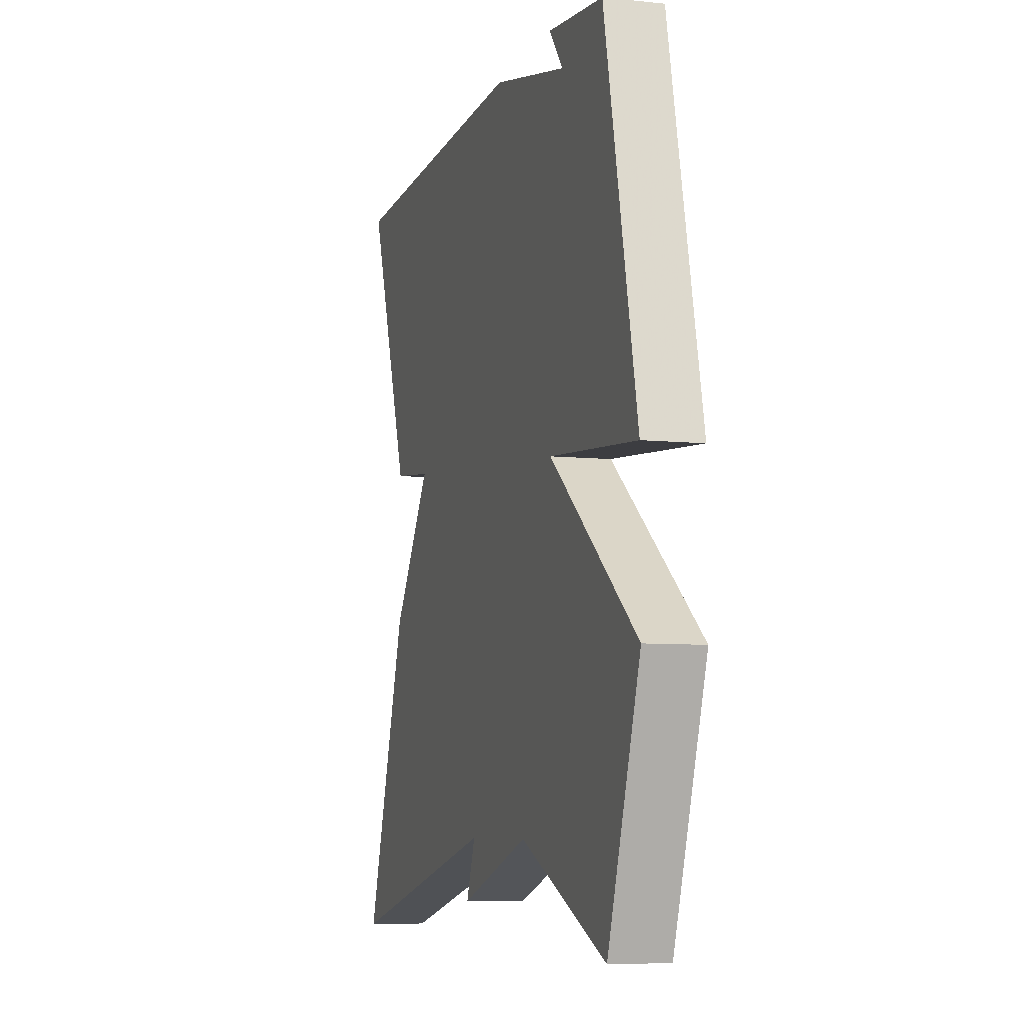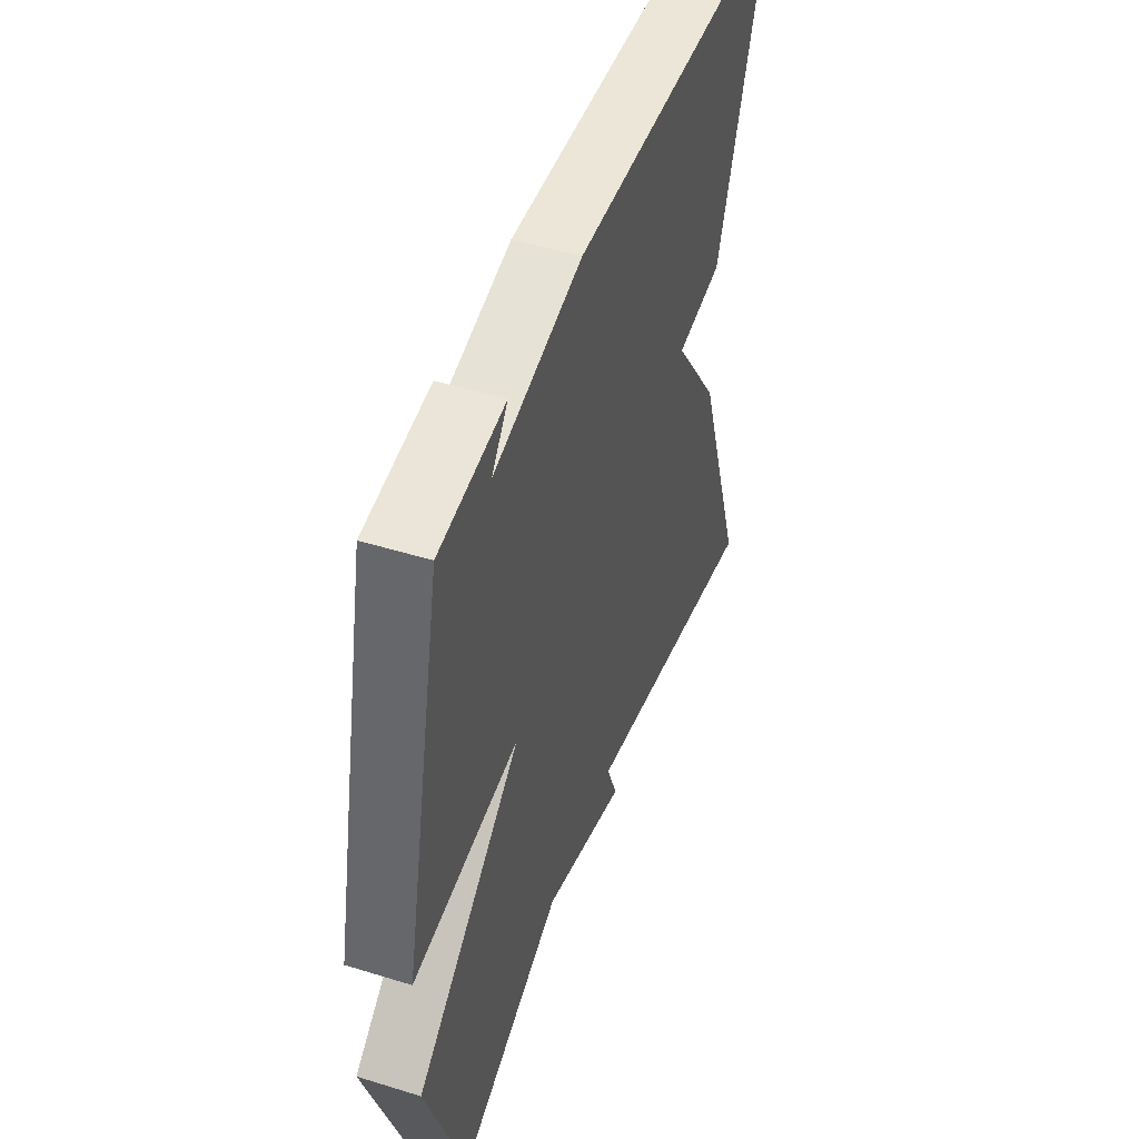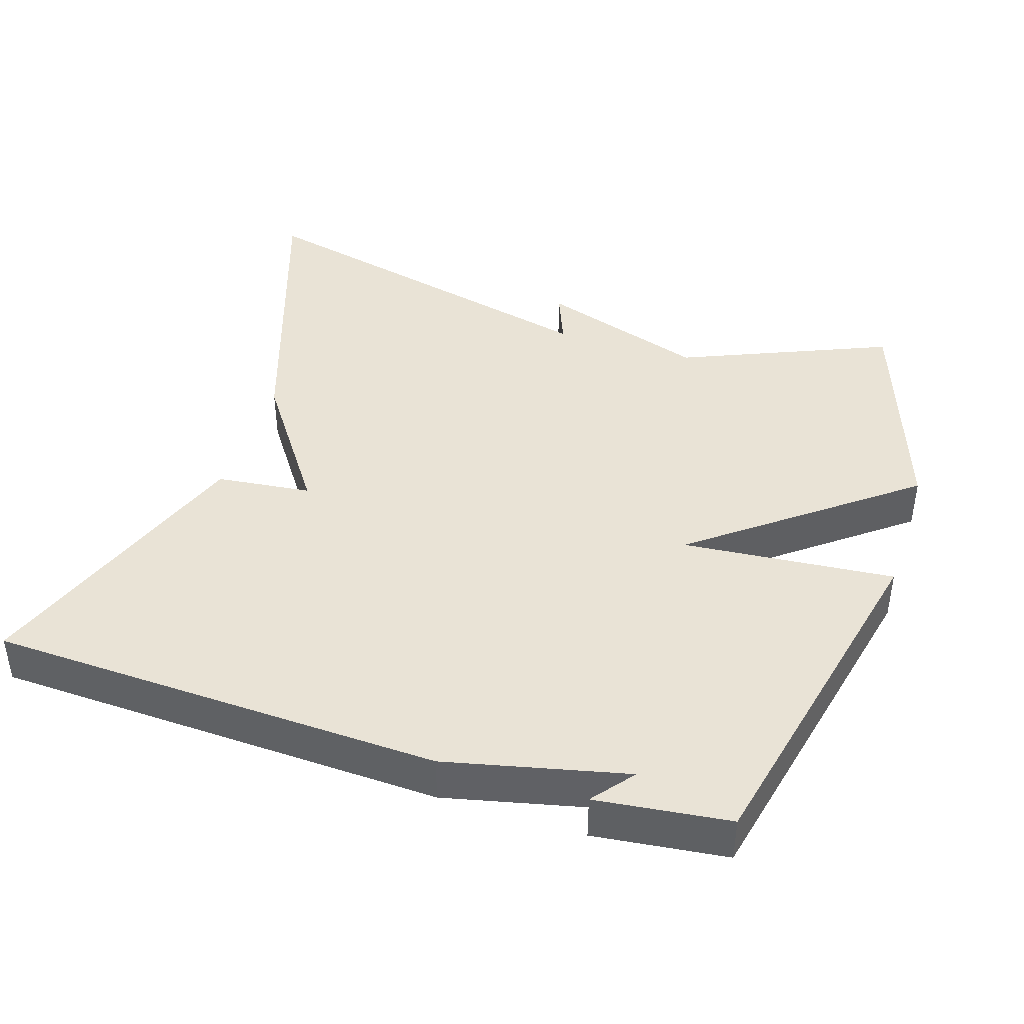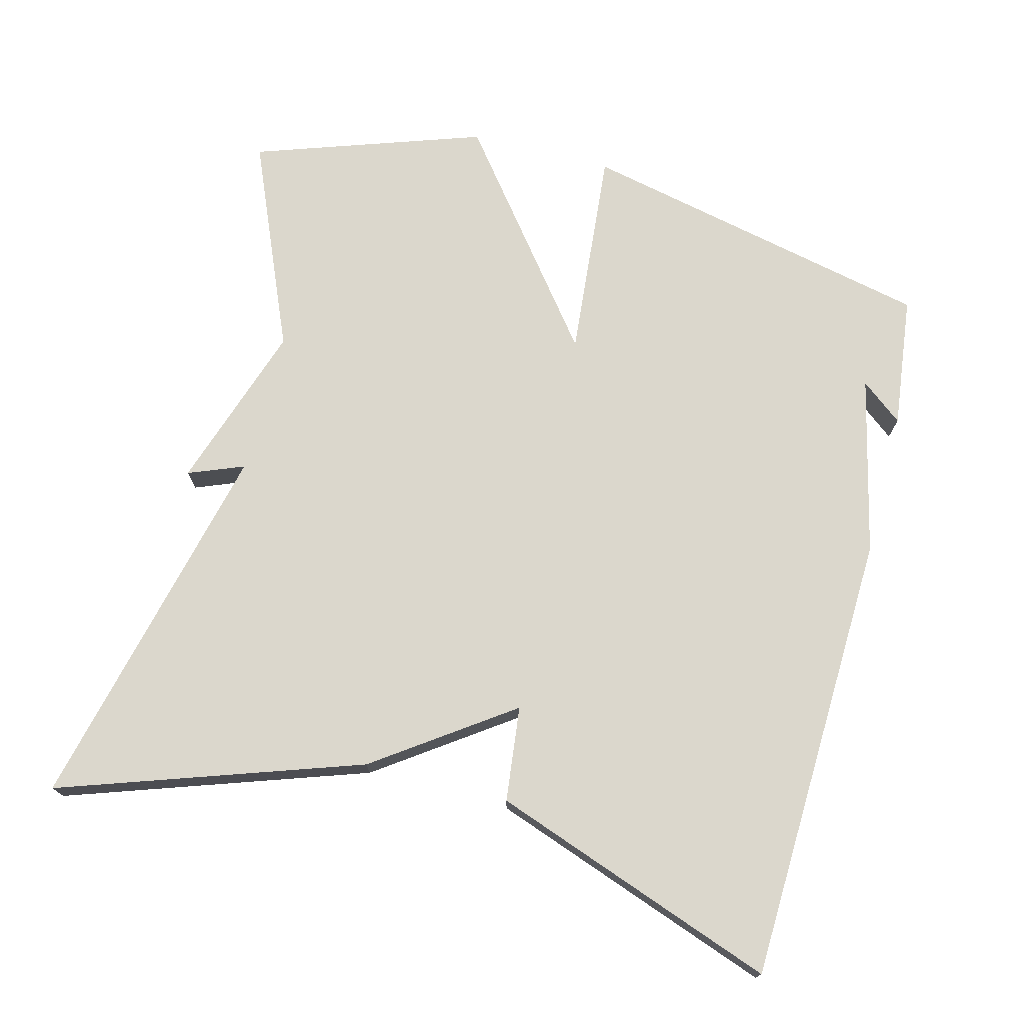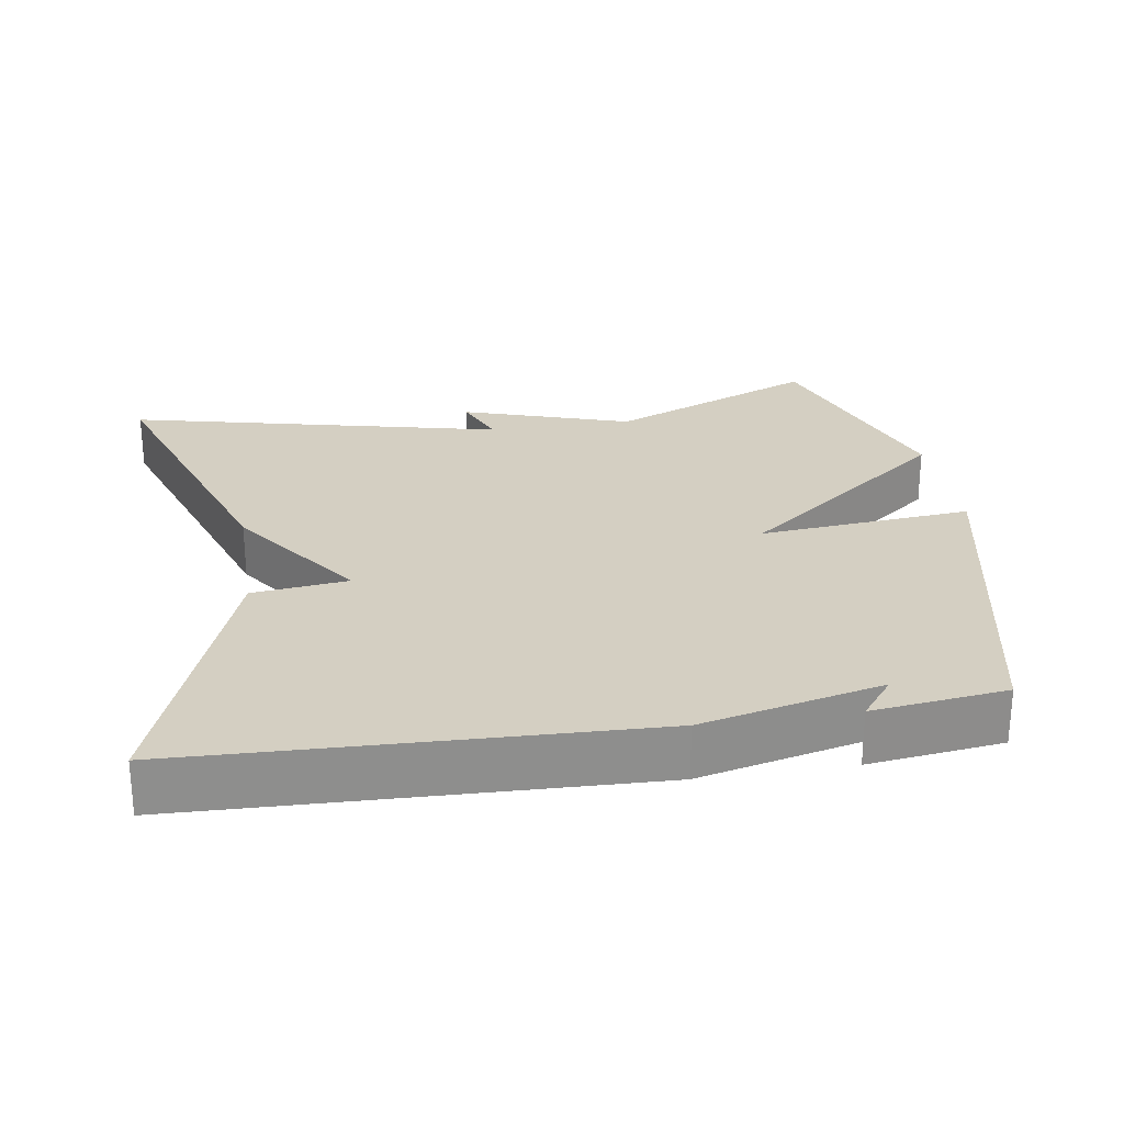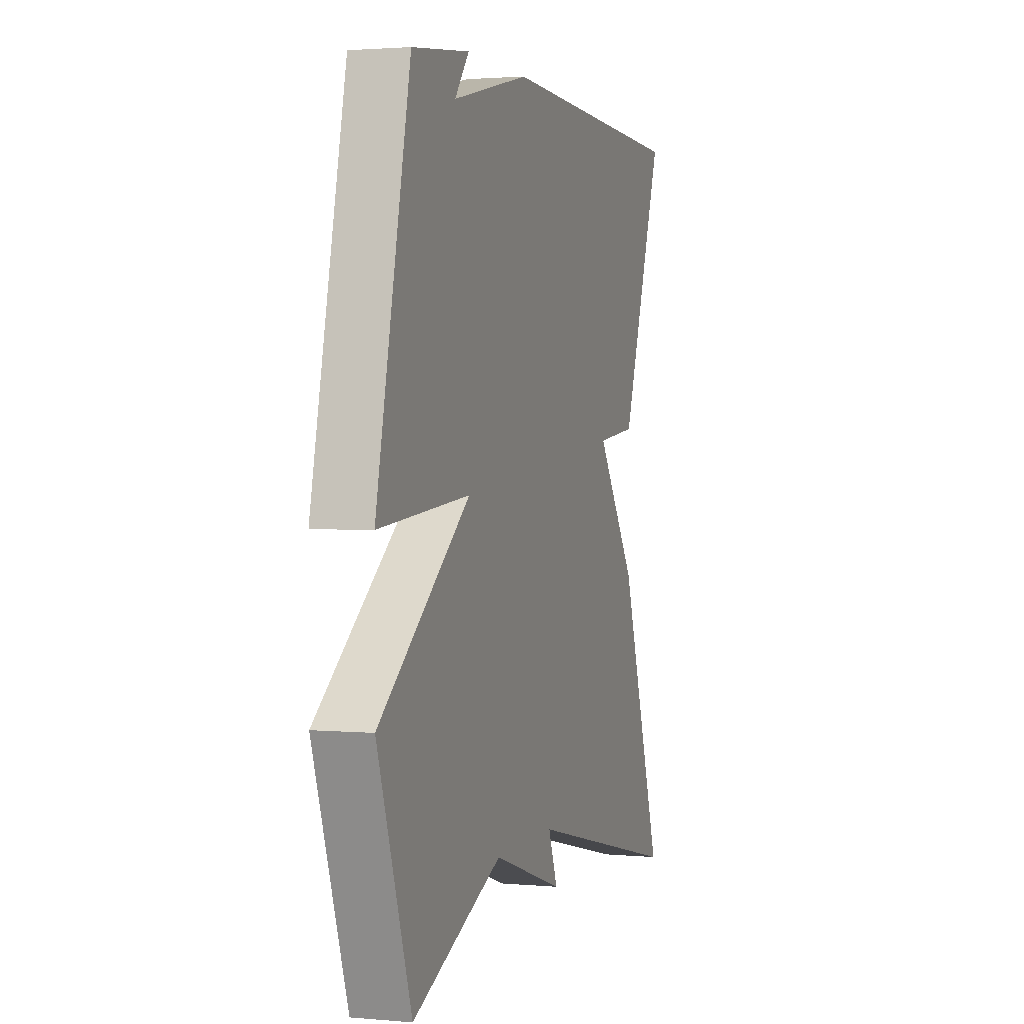
<metadata>
{"format":"obj","ext":"obj","renderer":"f3d","projection":"perspective","resolution":1024,"background":"white","views":[{"elev":-7.3,"azim":73.3,"up":"+Z"},{"elev":47.8,"azim":109.2,"up":"+Z"},{"elev":42.0,"azim":17.9,"up":"+Y"},{"elev":73.2,"azim":-75.5,"up":"+Y"},{"elev":25.6,"azim":-9.1,"up":"+Y"},{"elev":2.1,"azim":107.7,"up":"+Z"}]}
</metadata>
<code>
v -0.5 0.07 0.5
v 0.118 0.07 0.522
v 0.363 0.07 0.465
v 0.318 0.07 0.522
v 0.5 0.07 0.5
v 0.607 0.07 0.013
v 0.317 0.07 0.039
v 0.607 0.07 -0.187
v 0.5 0.07 -0.5
v 0.213 0.07 -0.378
v -0.017 0.07 -0.454
v 0.013 0.07 -0.378
v -0.5 0.07 -0.5
v -0.36 0.07 -0.09
v -0.23 0.07 0.095
v -0.36 0.07 0.11
v -0.5 0 0.5
v 0.118 0 0.522
v 0.363 0 0.465
v 0.318 0 0.522
v 0.5 0 0.5
v 0.607 0 0.013
v 0.317 0 0.039
v 0.607 0 -0.187
v 0.5 0 -0.5
v 0.213 0 -0.378
v -0.017 0 -0.454
v 0.013 0 -0.378
v -0.5 0 -0.5
v -0.36 0 -0.09
v -0.23 0 0.095
v -0.36 0 0.11
f 1 2 3
f 16 1 3
f 15 16 3
f 14 15 3
f 13 14 3
f 12 13 3
f 10 11 12 3
f 7 8 9 10
f 7 10 3
f 6 7 3
f 5 6 3
f 3 4 5
f 19 18 17
f 19 17 32
f 19 32 31
f 19 31 30
f 19 30 29
f 19 29 28
f 19 28 27 26
f 26 25 24 23
f 19 26 23
f 19 23 22
f 19 22 21
f 21 20 19
f 1 17 18 2
f 2 18 19 3
f 3 19 20 4
f 4 20 21 5
f 5 21 22 6
f 6 22 23 7
f 7 23 24 8
f 8 24 25 9
f 9 25 26 10
f 10 26 27 11
f 11 27 28 12
f 12 28 29 13
f 13 29 30 14
f 14 30 31 15
f 15 31 32 16
f 16 32 17 1

</code>
